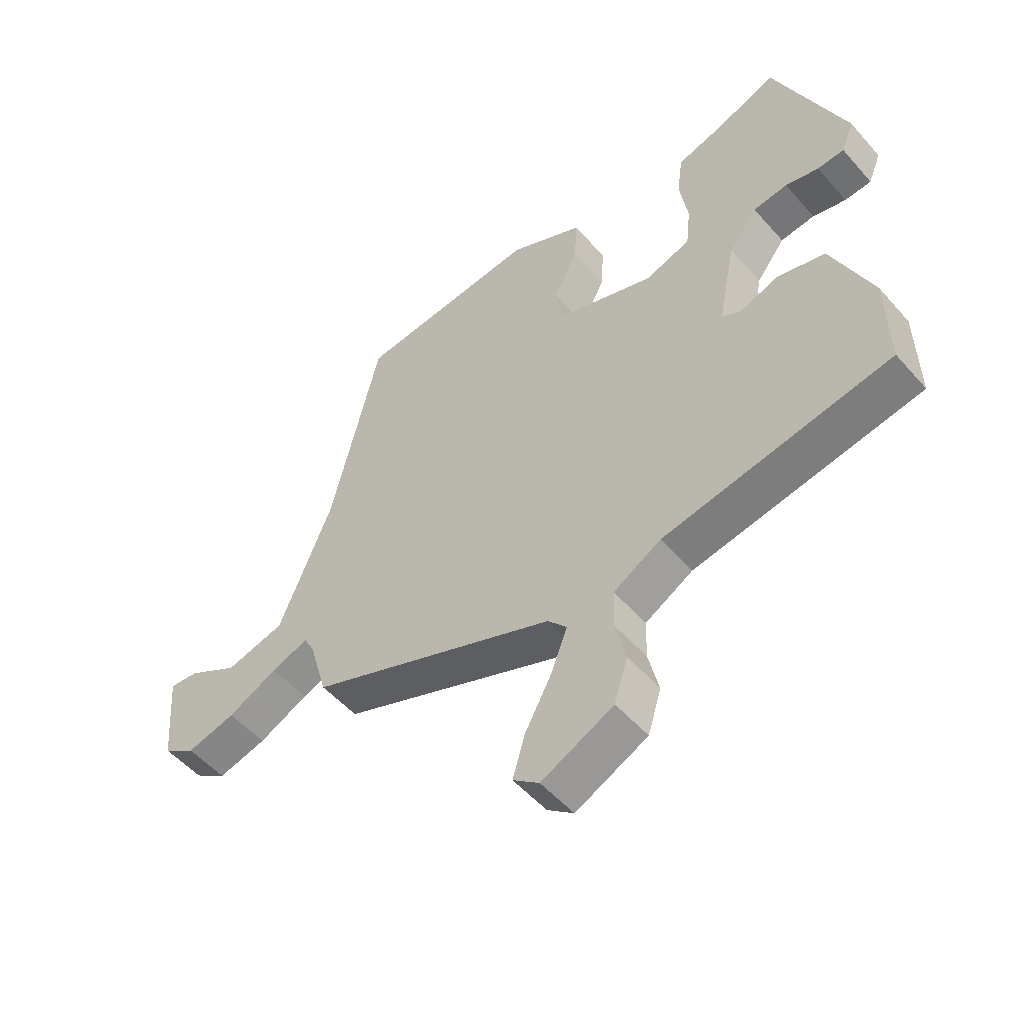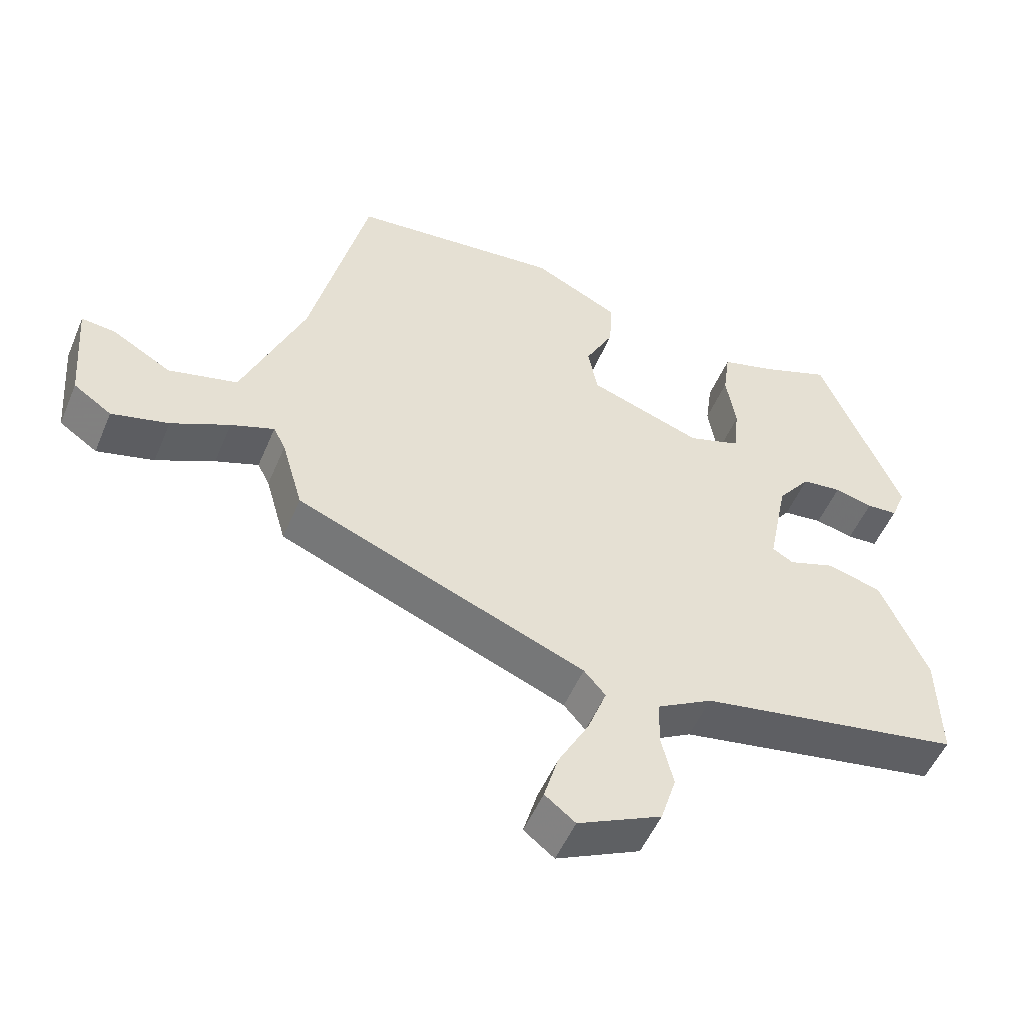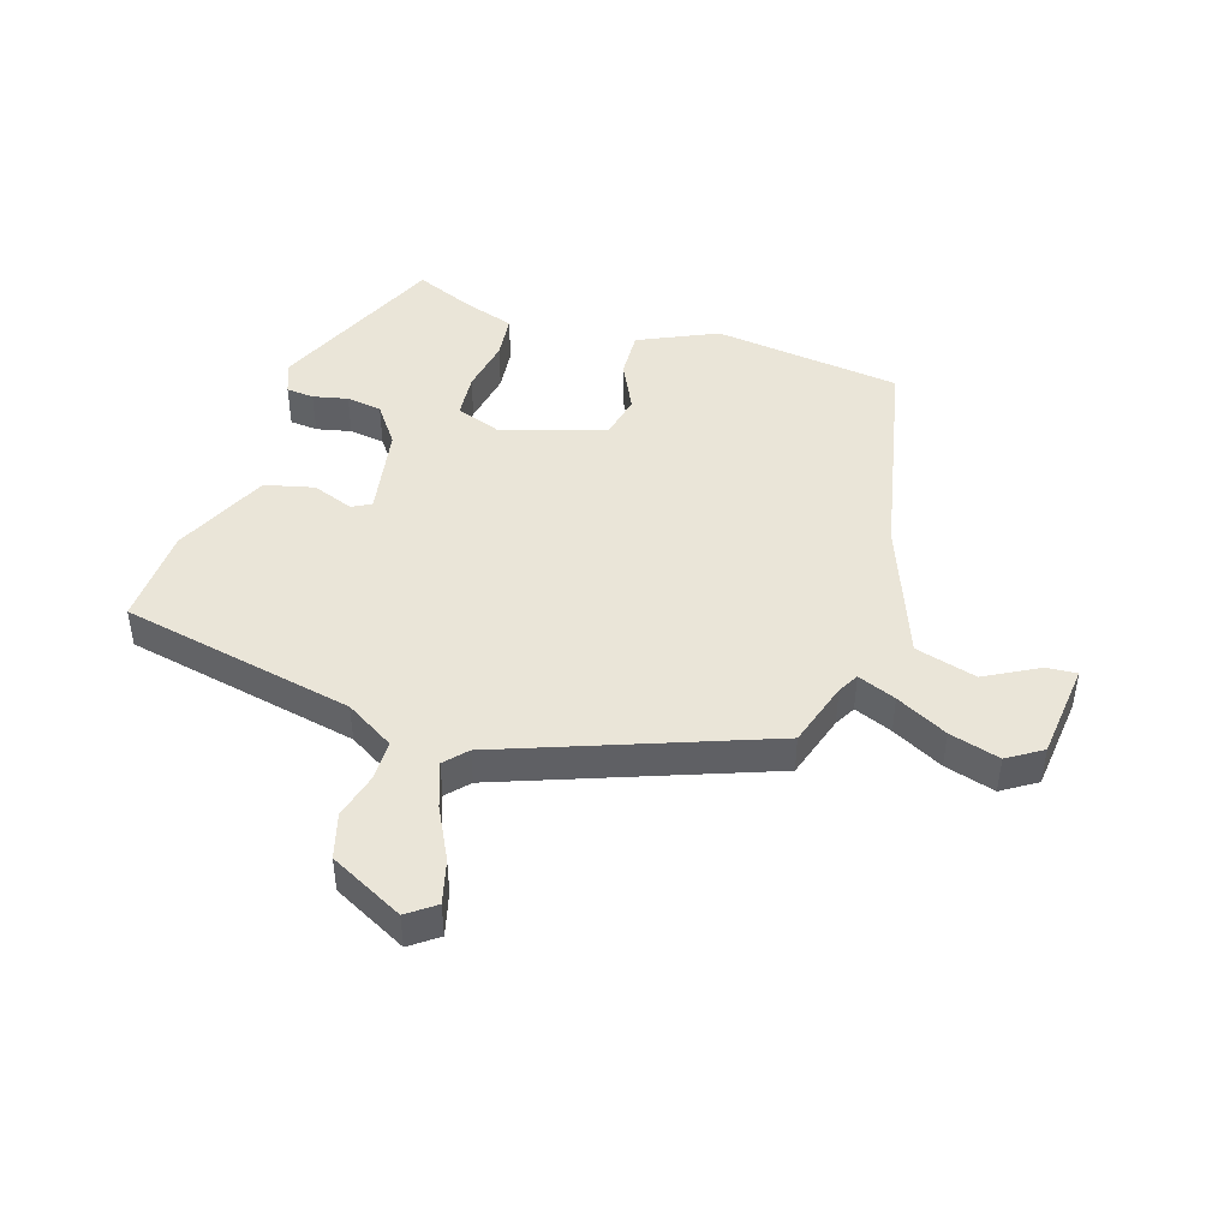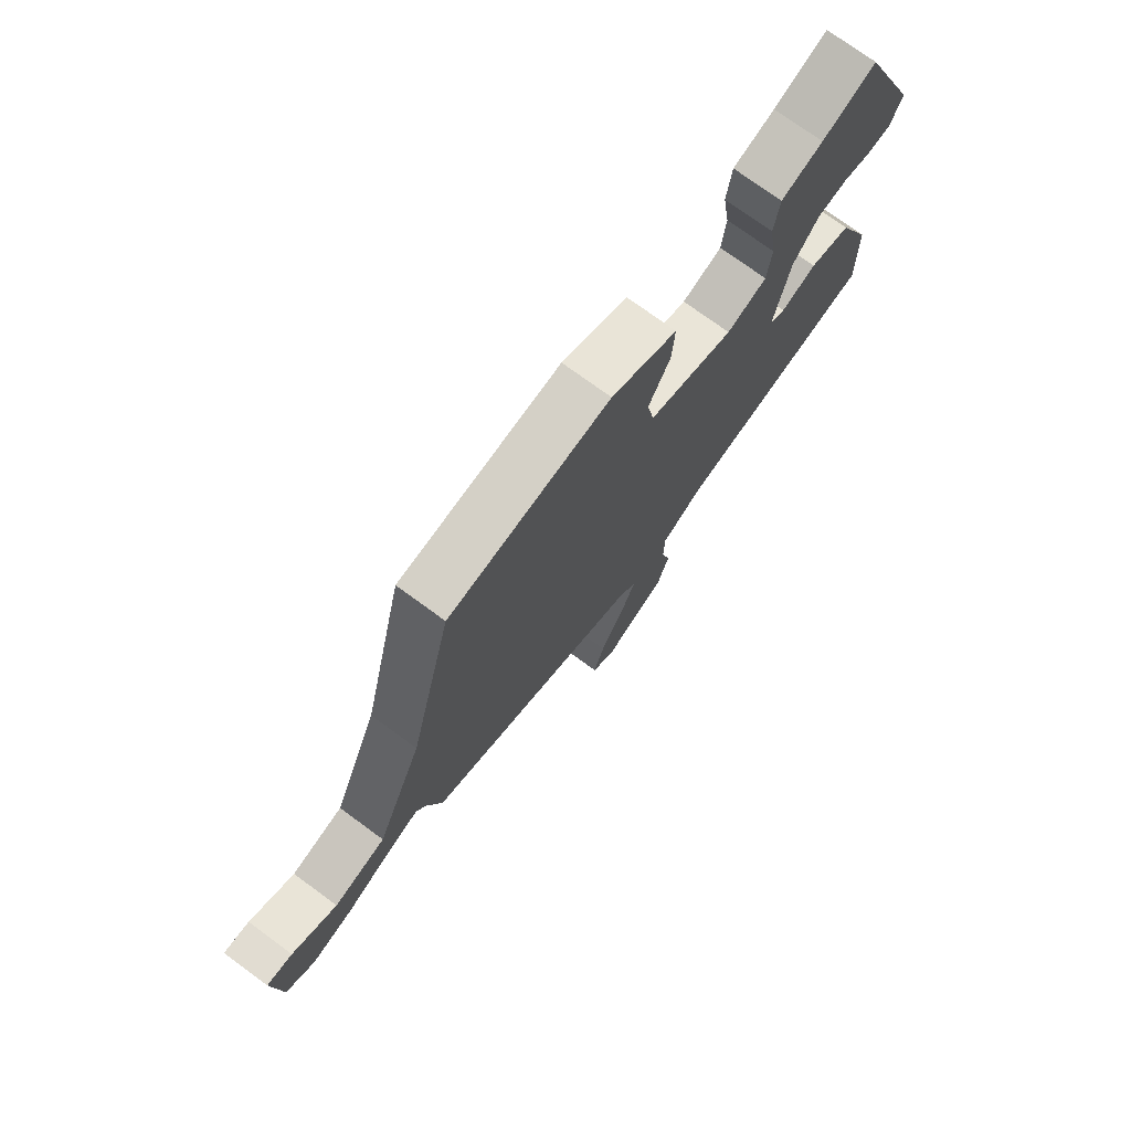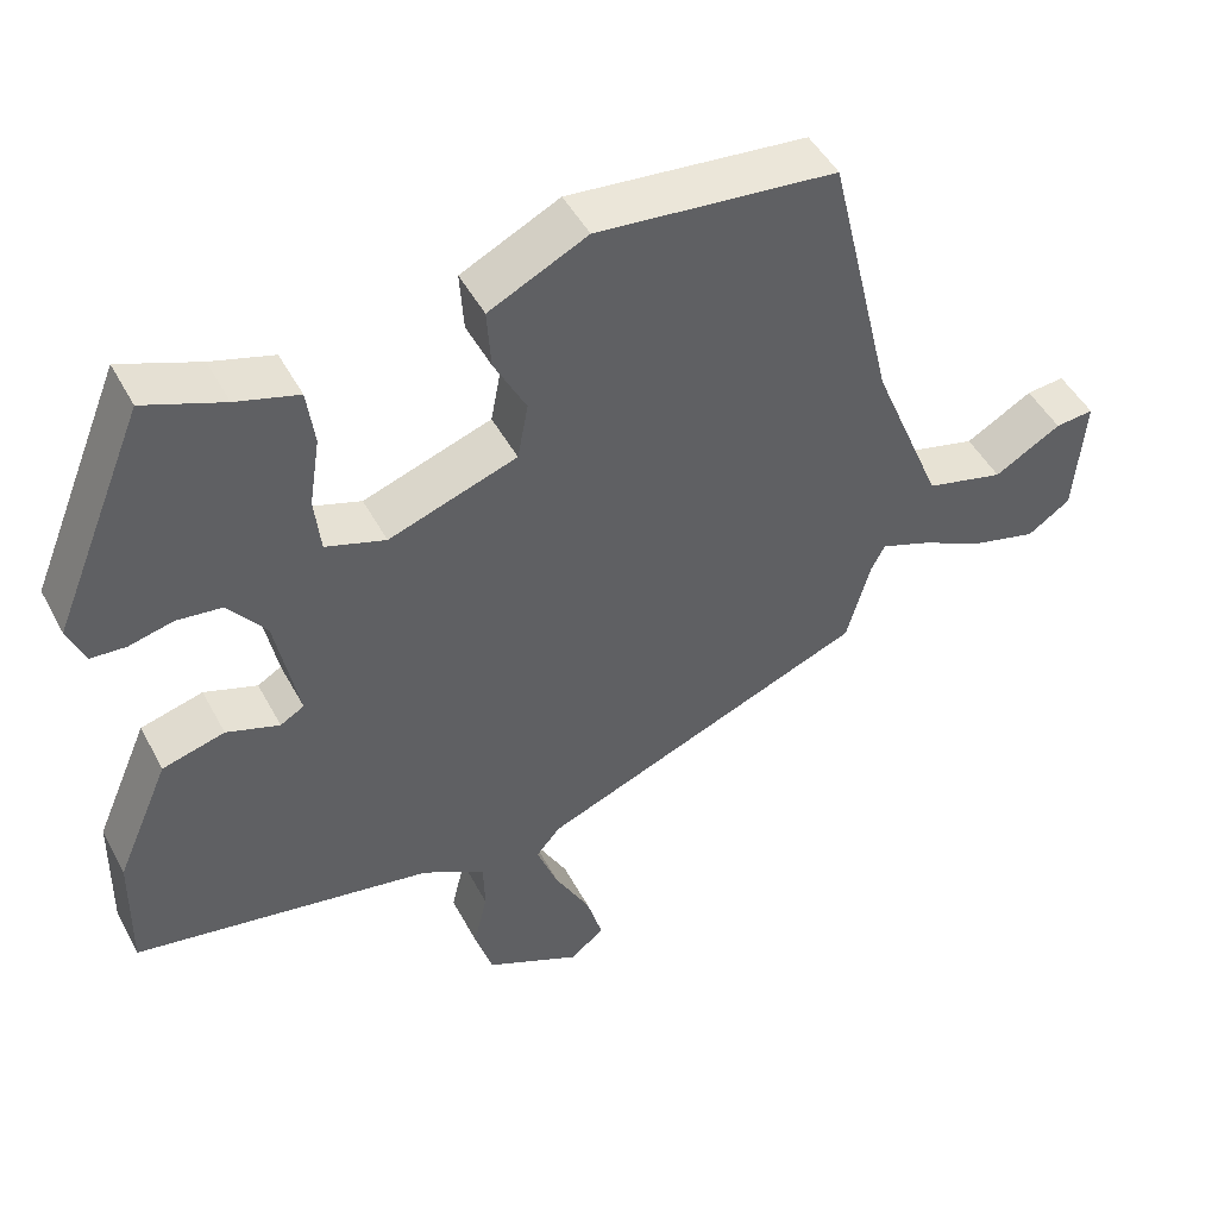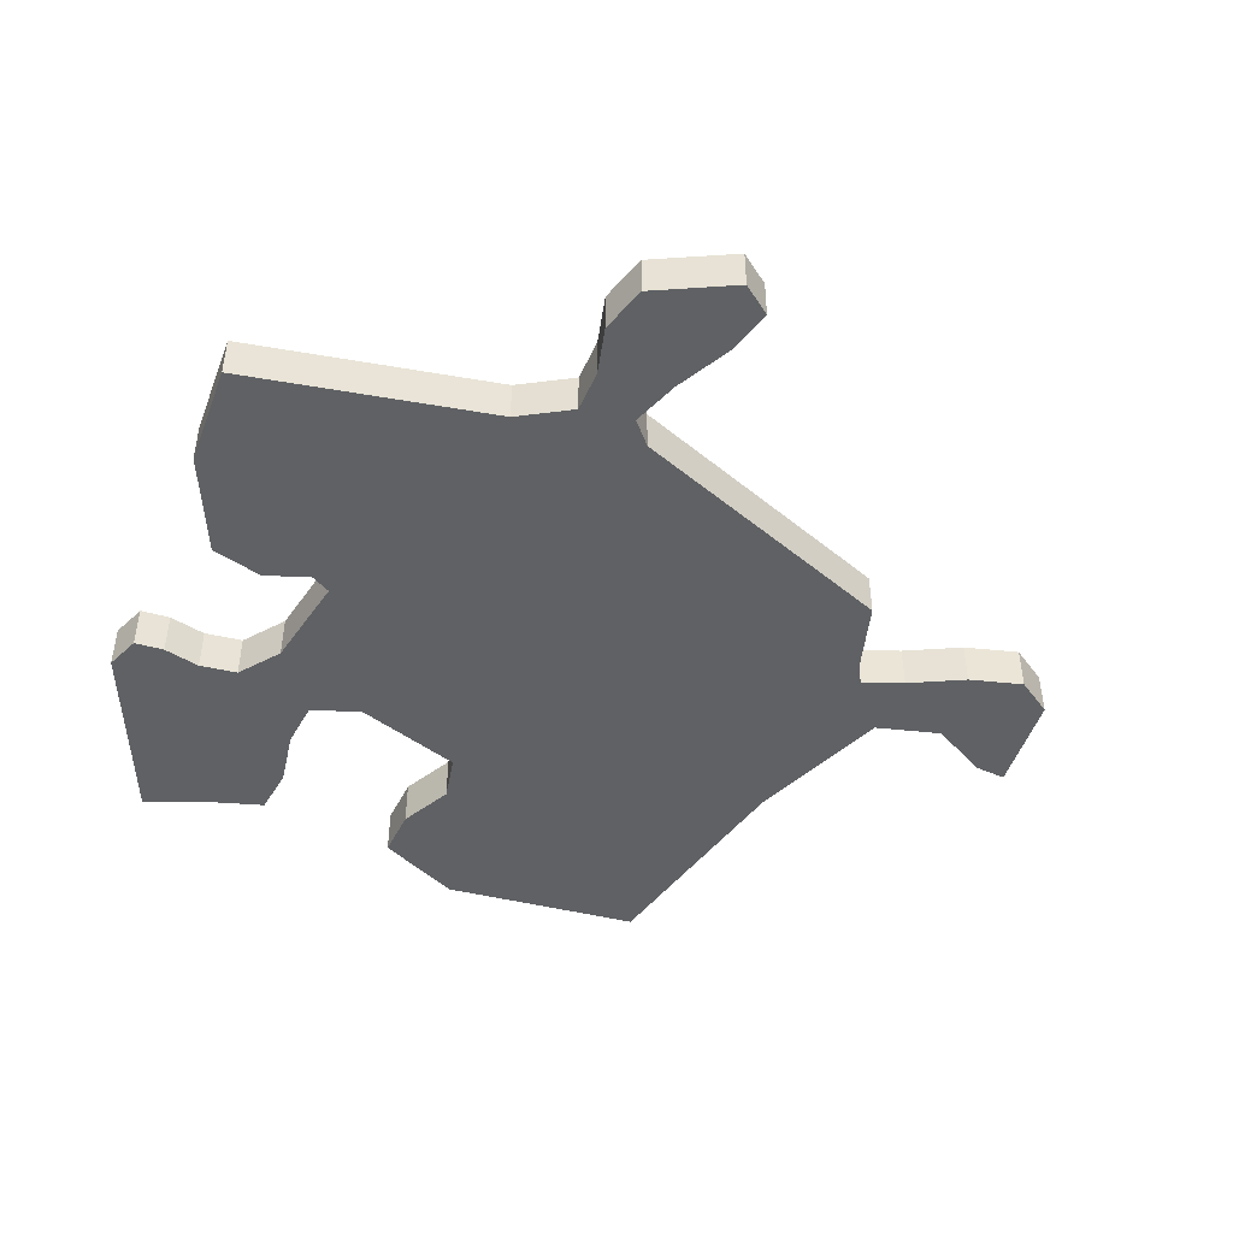
<metadata>
{"format":"obj","ext":"obj","renderer":"f3d","projection":"perspective","resolution":1024,"background":"white","views":[{"elev":-52.2,"azim":39.9,"up":"+Z"},{"elev":-52.2,"azim":-22.6,"up":"+Z"},{"elev":45.1,"azim":-161.0,"up":"+Y"},{"elev":74.3,"azim":-53.7,"up":"+Z"},{"elev":47.7,"azim":152.9,"up":"+Z"},{"elev":-46.1,"azim":158.5,"up":"+Y"}]}
</metadata>
<code>
v 0.406 0.07 0.491
v 0.526 0.07 0.2
v 0.504 0.07 0.146
v 0.458 0.07 0.143
v 0.401 0.07 0.157
v 0.342 0.07 0.15
v 0.293 0.07 0.086
v 0.263 0.07 -0.064
v 0.294 0.07 -0.082
v 0.363 0.07 -0.058
v 0.444 0.07 -0.08
v 0.513 0.07 -0.239
v 0.516 0.07 -0.402
v 0.126 0.07 -0.472
v 0.044 0.07 -0.519
v 0.042 0.07 -0.586
v 0.06 0.07 -0.662
v 0.037 0.07 -0.736
v -0.087 0.07 -0.796
v -0.132 0.07 -0.761
v -0.111 0.07 -0.689
v -0.065 0.07 -0.604
v -0.037 0.07 -0.53
v -0.069 0.07 -0.493
v -0.498 0.07 -0.321
v -0.529 0.07 -0.212
v -0.547 0.07 -0.177
v -0.611 0.07 -0.201
v -0.697 0.07 -0.243
v -0.781 0.07 -0.265
v -0.837 0.07 -0.227
v -0.85 0.07 -0.066
v -0.8 0.07 -0.071
v -0.713 0.07 -0.121
v -0.611 0.07 -0.095
v -0.519 0.07 0.128
v -0.434 0.07 0.486
v -0.122 0.07 0.517
v 0.006 0.07 0.454
v 0.001 0.07 0.376
v -0.041 0.07 0.295
v -0.027 0.07 0.221
v 0.14 0.07 0.163
v 0.218 0.07 0.189
v 0.226 0.07 0.263
v 0.212 0.07 0.353
v 0.222 0.07 0.427
v 0.303 0.07 0.451
v 0.406 0 0.491
v 0.526 0 0.2
v 0.504 0 0.146
v 0.458 0 0.143
v 0.401 0 0.157
v 0.342 0 0.15
v 0.293 0 0.086
v 0.263 0 -0.064
v 0.294 0 -0.082
v 0.363 0 -0.058
v 0.444 0 -0.08
v 0.513 0 -0.239
v 0.516 0 -0.402
v 0.126 0 -0.472
v 0.044 0 -0.519
v 0.042 0 -0.586
v 0.06 0 -0.662
v 0.037 0 -0.736
v -0.087 0 -0.796
v -0.132 0 -0.761
v -0.111 0 -0.689
v -0.065 0 -0.604
v -0.037 0 -0.53
v -0.069 0 -0.493
v -0.498 0 -0.321
v -0.529 0 -0.212
v -0.547 0 -0.177
v -0.611 0 -0.201
v -0.697 0 -0.243
v -0.781 0 -0.265
v -0.837 0 -0.227
v -0.85 0 -0.066
v -0.8 0 -0.071
v -0.713 0 -0.121
v -0.611 0 -0.095
v -0.519 0 0.128
v -0.434 0 0.486
v -0.122 0 0.517
v 0.006 0 0.454
v 0.001 0 0.376
v -0.041 0 0.295
v -0.027 0 0.221
v 0.14 0 0.163
v 0.218 0 0.189
v 0.226 0 0.263
v 0.212 0 0.353
v 0.222 0 0.427
v 0.303 0 0.451
f 45 46 47 48
f 44 45 48 1
f 38 39 40 41
f 36 37 38 41
f 35 36 41 42
f 31 32 33 34
f 31 34 35
f 28 29 30 31
f 27 28 31 35
f 24 25 26
f 24 26 27
f 19 20 21 22
f 19 22 23
f 16 17 18 19
f 15 16 19 23
f 14 15 23 24
f 9 10 11 12
f 8 9 12 13
f 2 3 4 5
f 44 1 2 5
f 43 44 5 6
f 35 42 43
f 8 13 14 24
f 7 8 24 27
f 27 35 43
f 6 7 27 43
f 96 95 94 93
f 49 96 93 92
f 89 88 87 86
f 89 86 85 84
f 90 89 84 83
f 82 81 80 79
f 83 82 79
f 79 78 77 76
f 83 79 76 75
f 74 73 72
f 75 74 72
f 70 69 68 67
f 71 70 67
f 67 66 65 64
f 71 67 64 63
f 72 71 63 62
f 60 59 58 57
f 61 60 57 56
f 53 52 51 50
f 53 50 49 92
f 54 53 92 91
f 91 90 83
f 72 62 61 56
f 75 72 56 55
f 91 83 75
f 91 75 55 54
f 1 49 50 2
f 2 50 51 3
f 3 51 52 4
f 4 52 53 5
f 5 53 54 6
f 6 54 55 7
f 7 55 56 8
f 8 56 57 9
f 9 57 58 10
f 10 58 59 11
f 11 59 60 12
f 12 60 61 13
f 13 61 62 14
f 14 62 63 15
f 15 63 64 16
f 16 64 65 17
f 17 65 66 18
f 18 66 67 19
f 19 67 68 20
f 20 68 69 21
f 21 69 70 22
f 22 70 71 23
f 23 71 72 24
f 24 72 73 25
f 25 73 74 26
f 26 74 75 27
f 27 75 76 28
f 28 76 77 29
f 29 77 78 30
f 30 78 79 31
f 31 79 80 32
f 32 80 81 33
f 33 81 82 34
f 34 82 83 35
f 35 83 84 36
f 36 84 85 37
f 37 85 86 38
f 38 86 87 39
f 39 87 88 40
f 40 88 89 41
f 41 89 90 42
f 42 90 91 43
f 43 91 92 44
f 44 92 93 45
f 45 93 94 46
f 46 94 95 47
f 47 95 96 48
f 48 96 49 1

</code>
